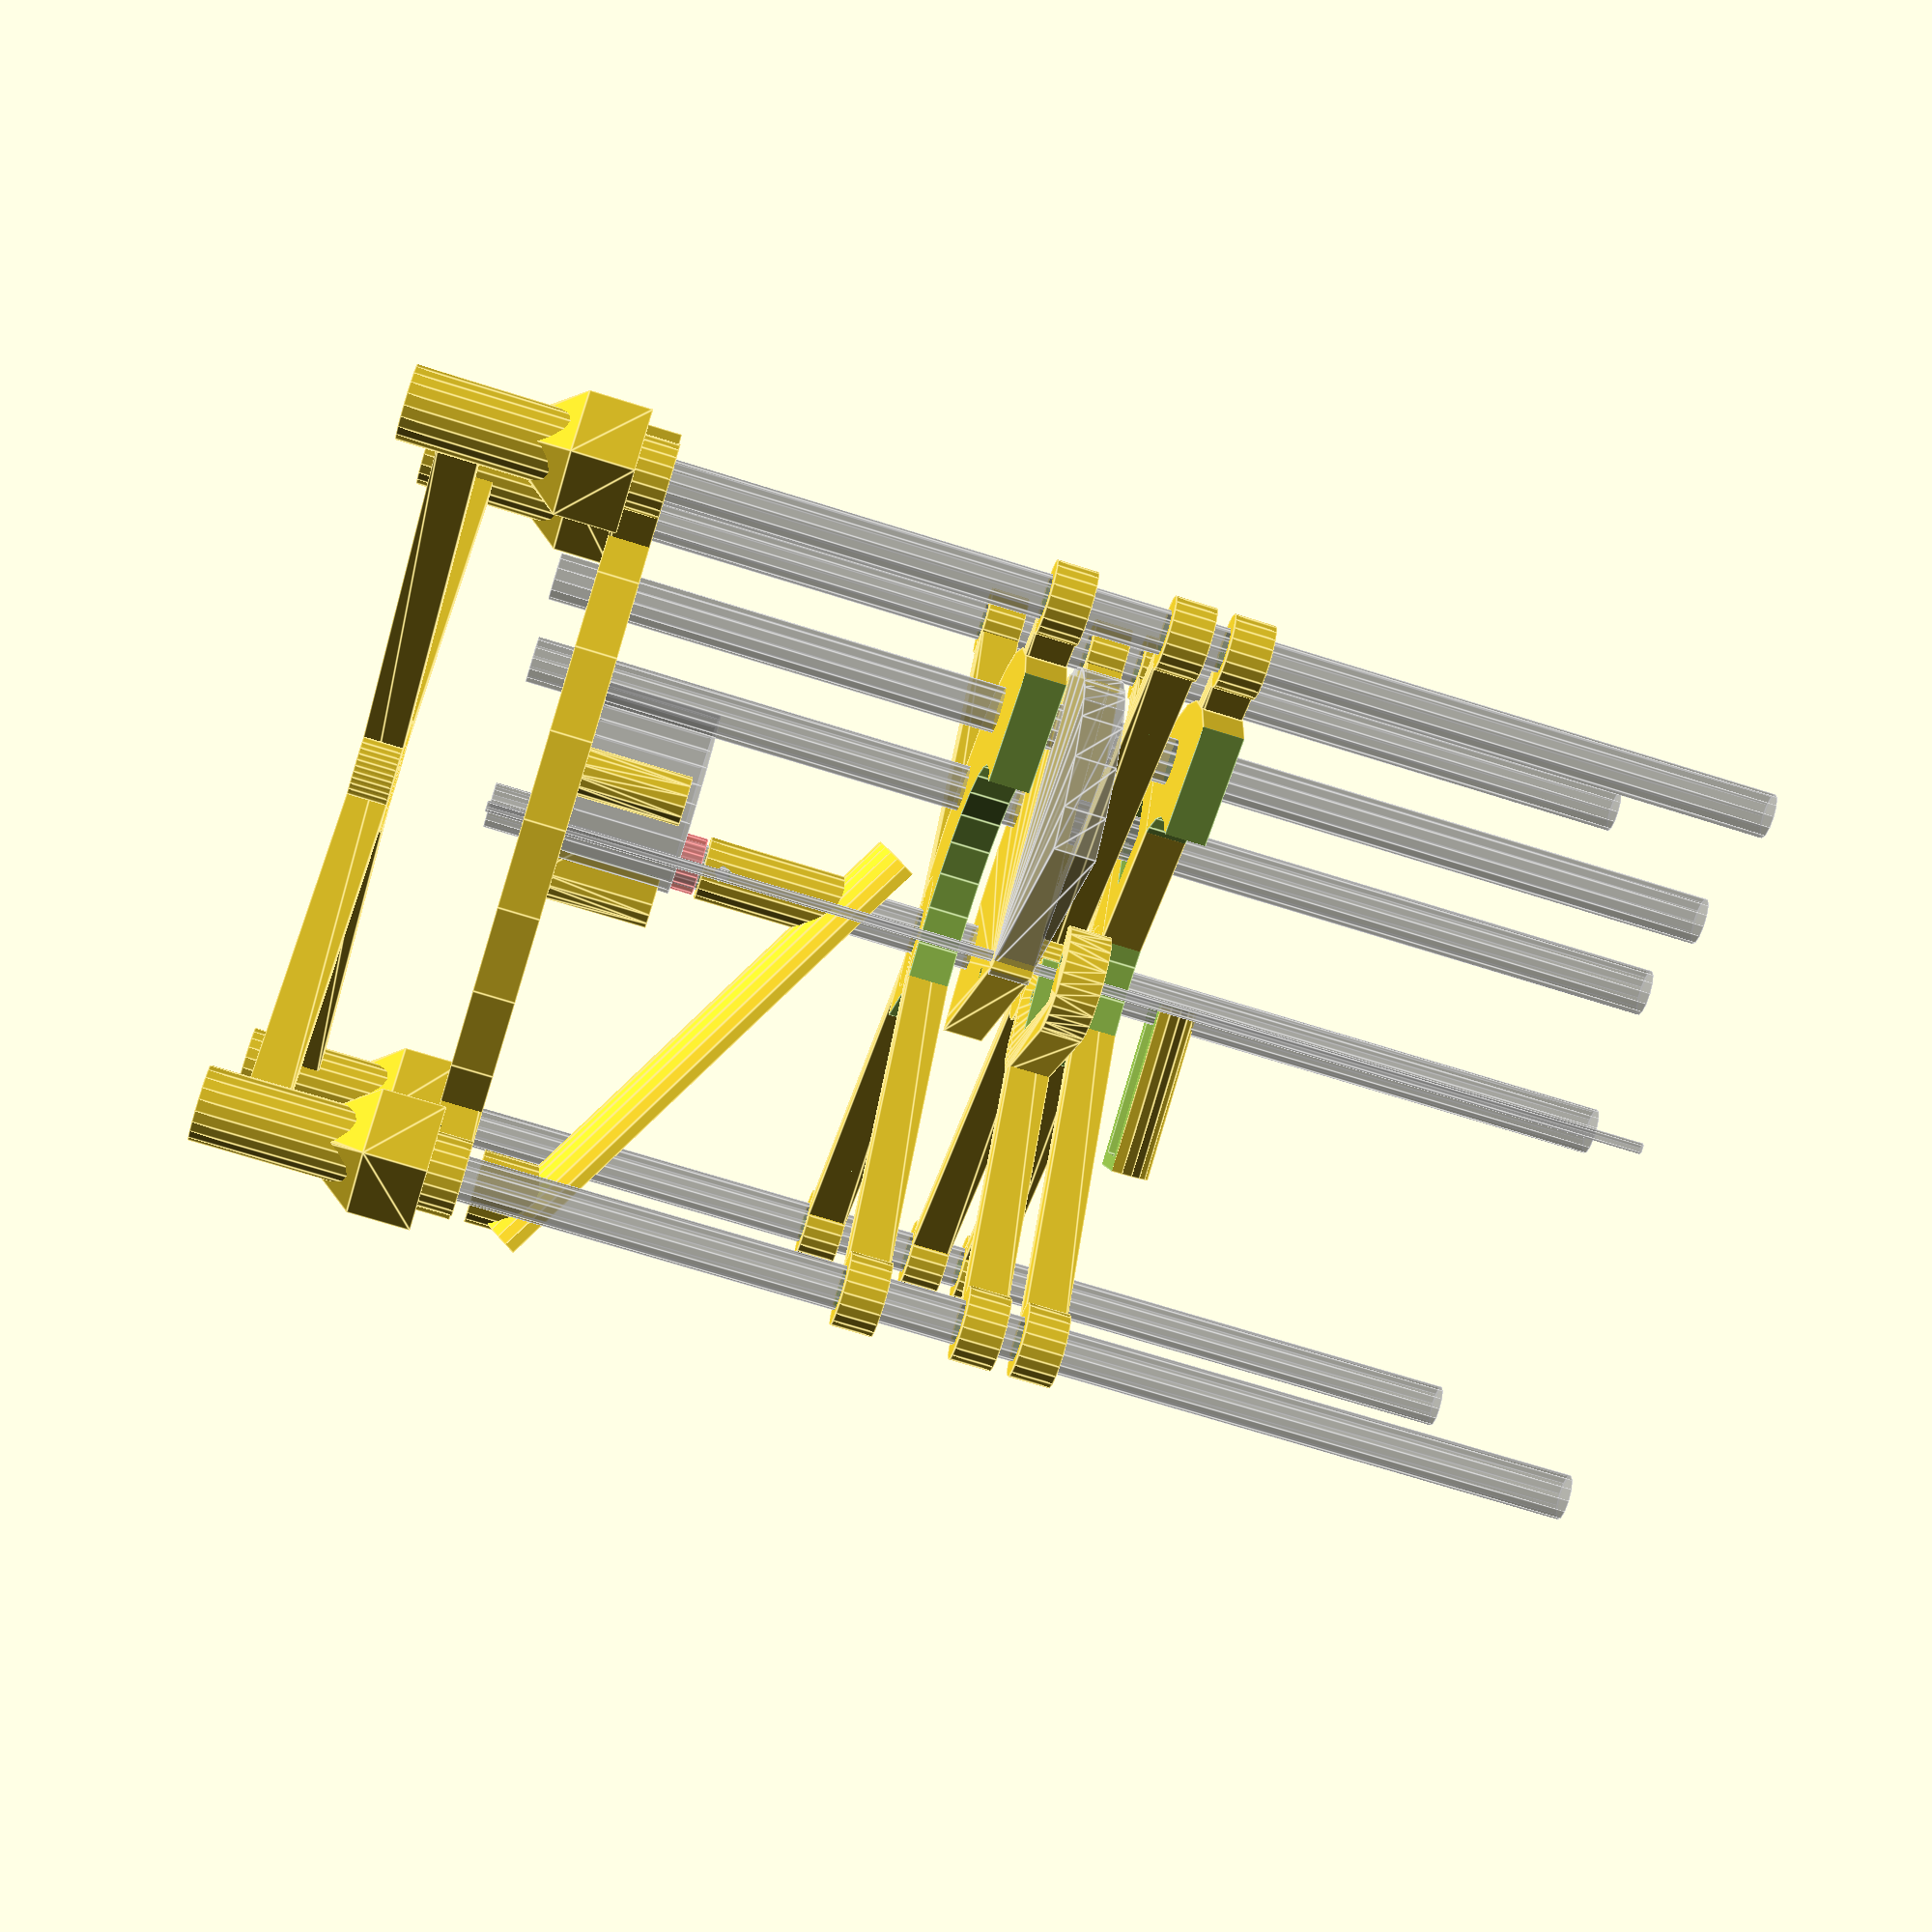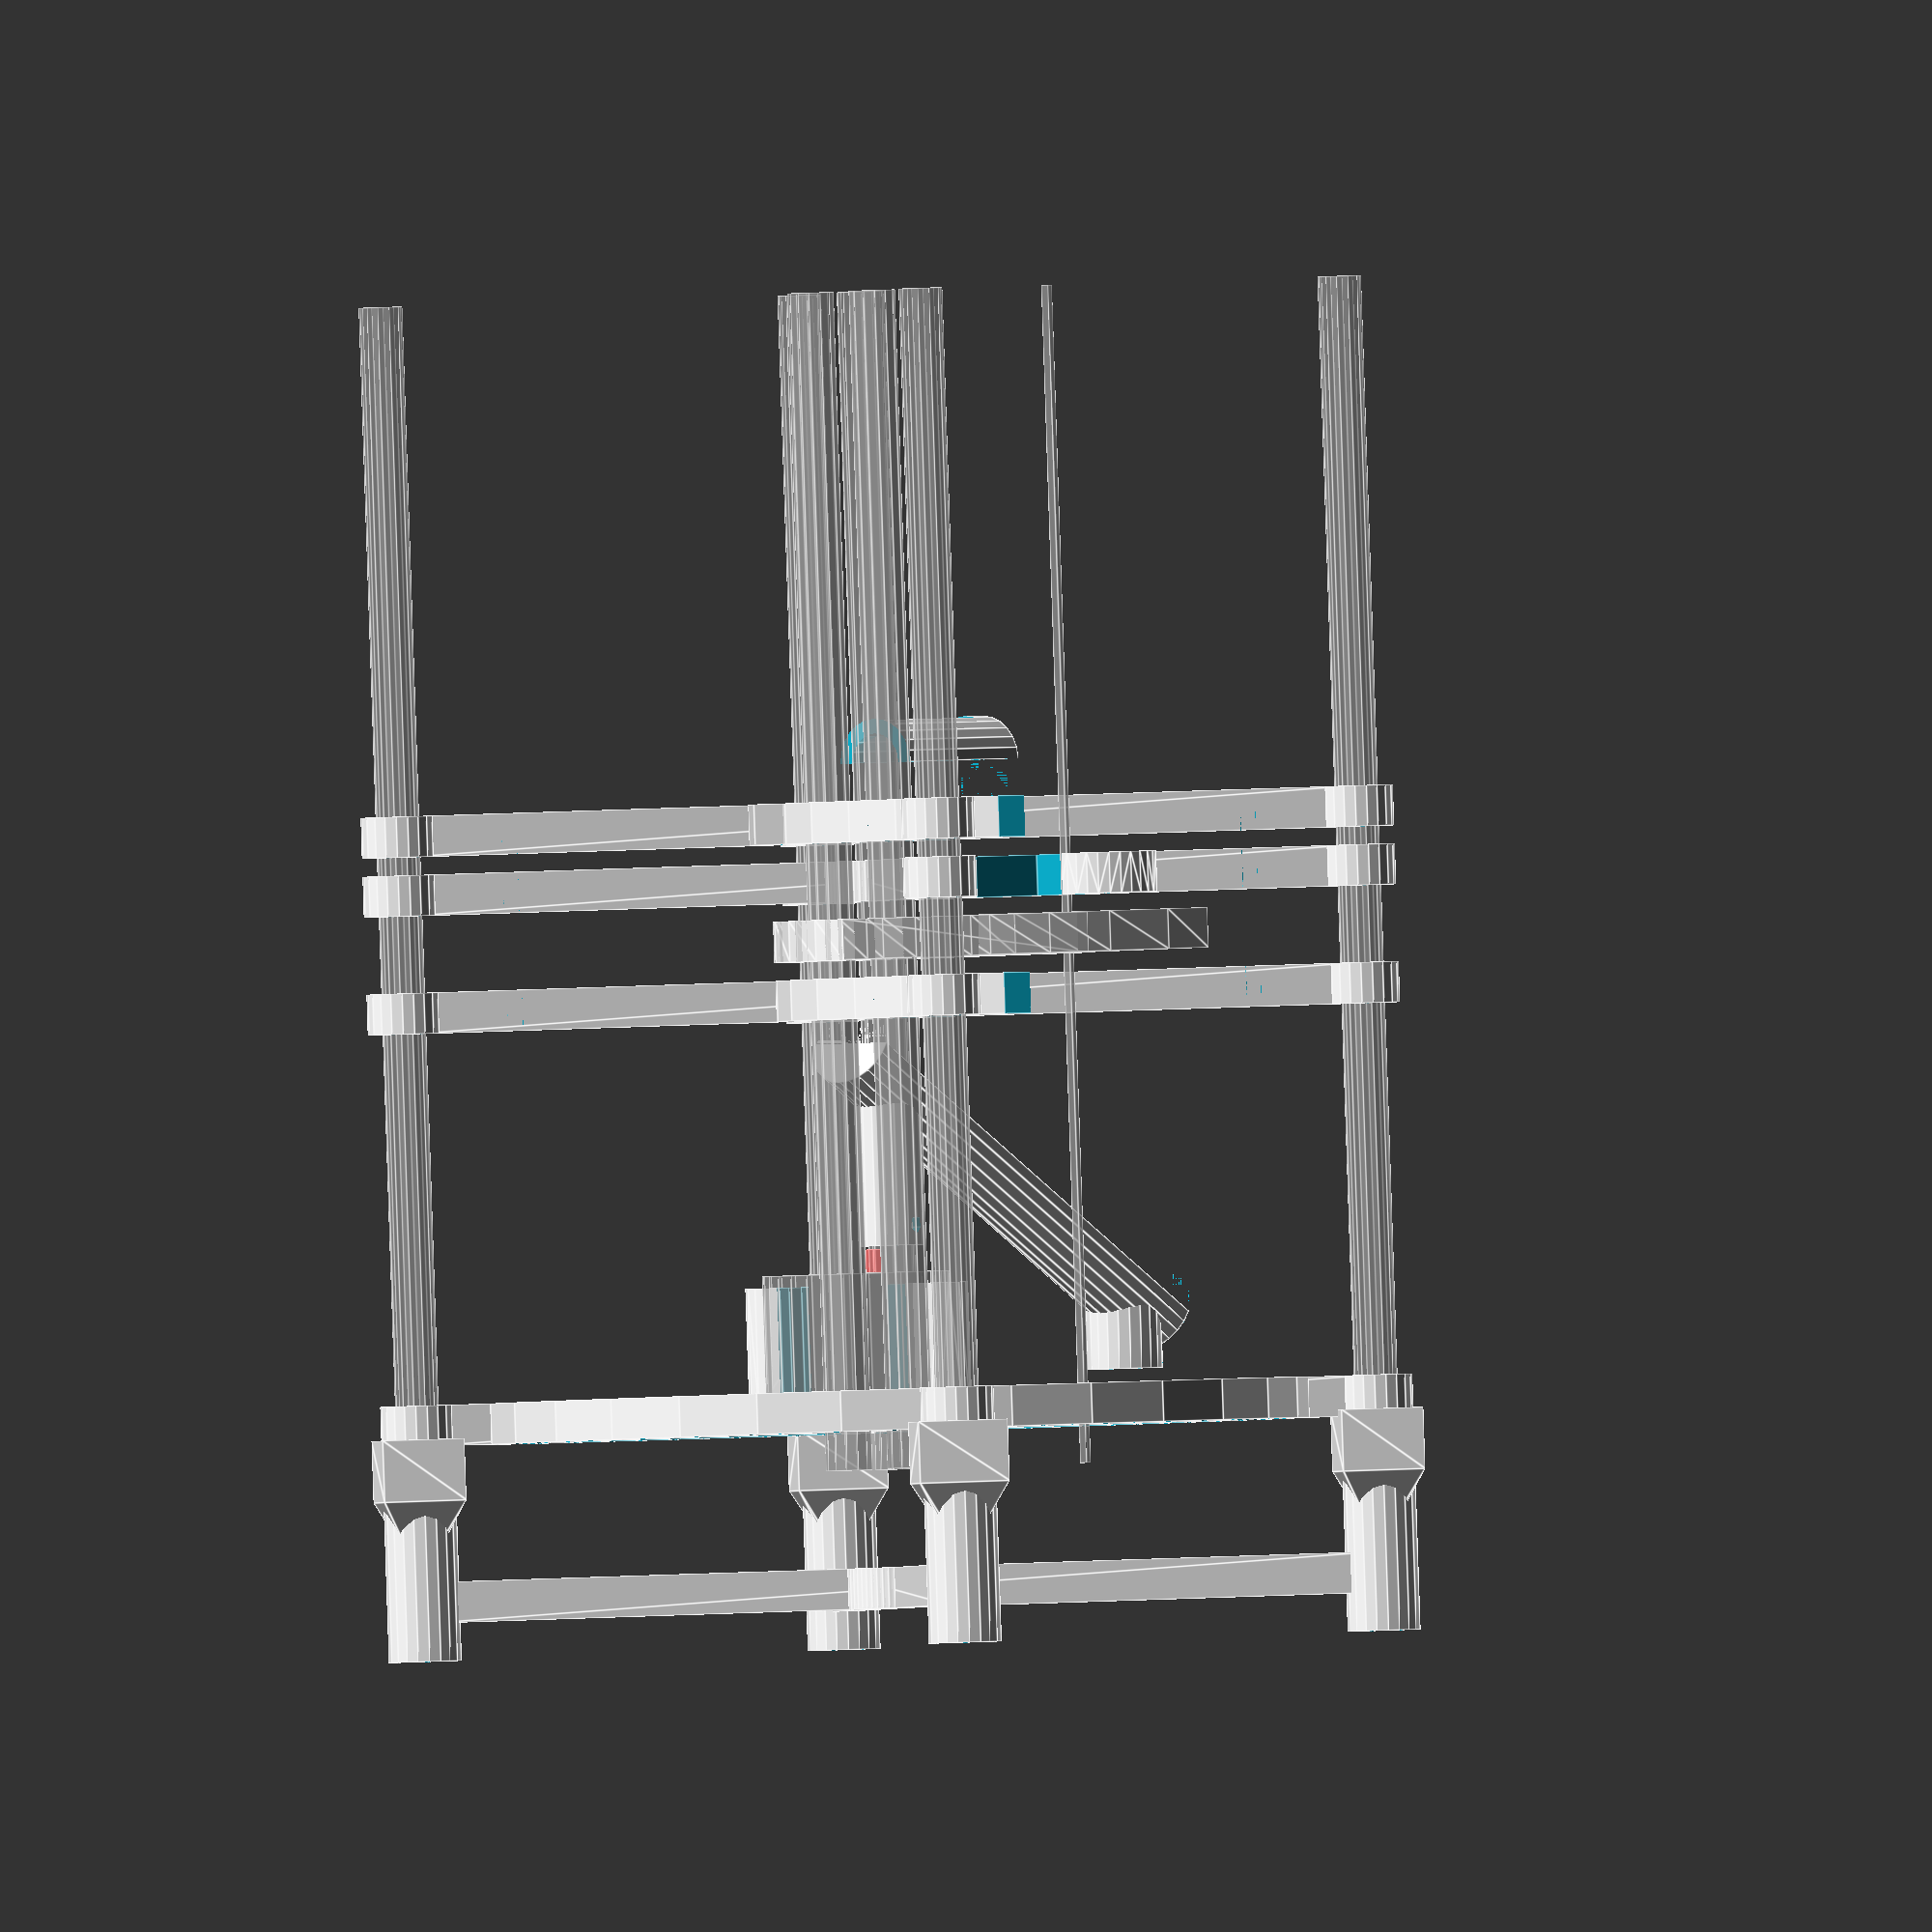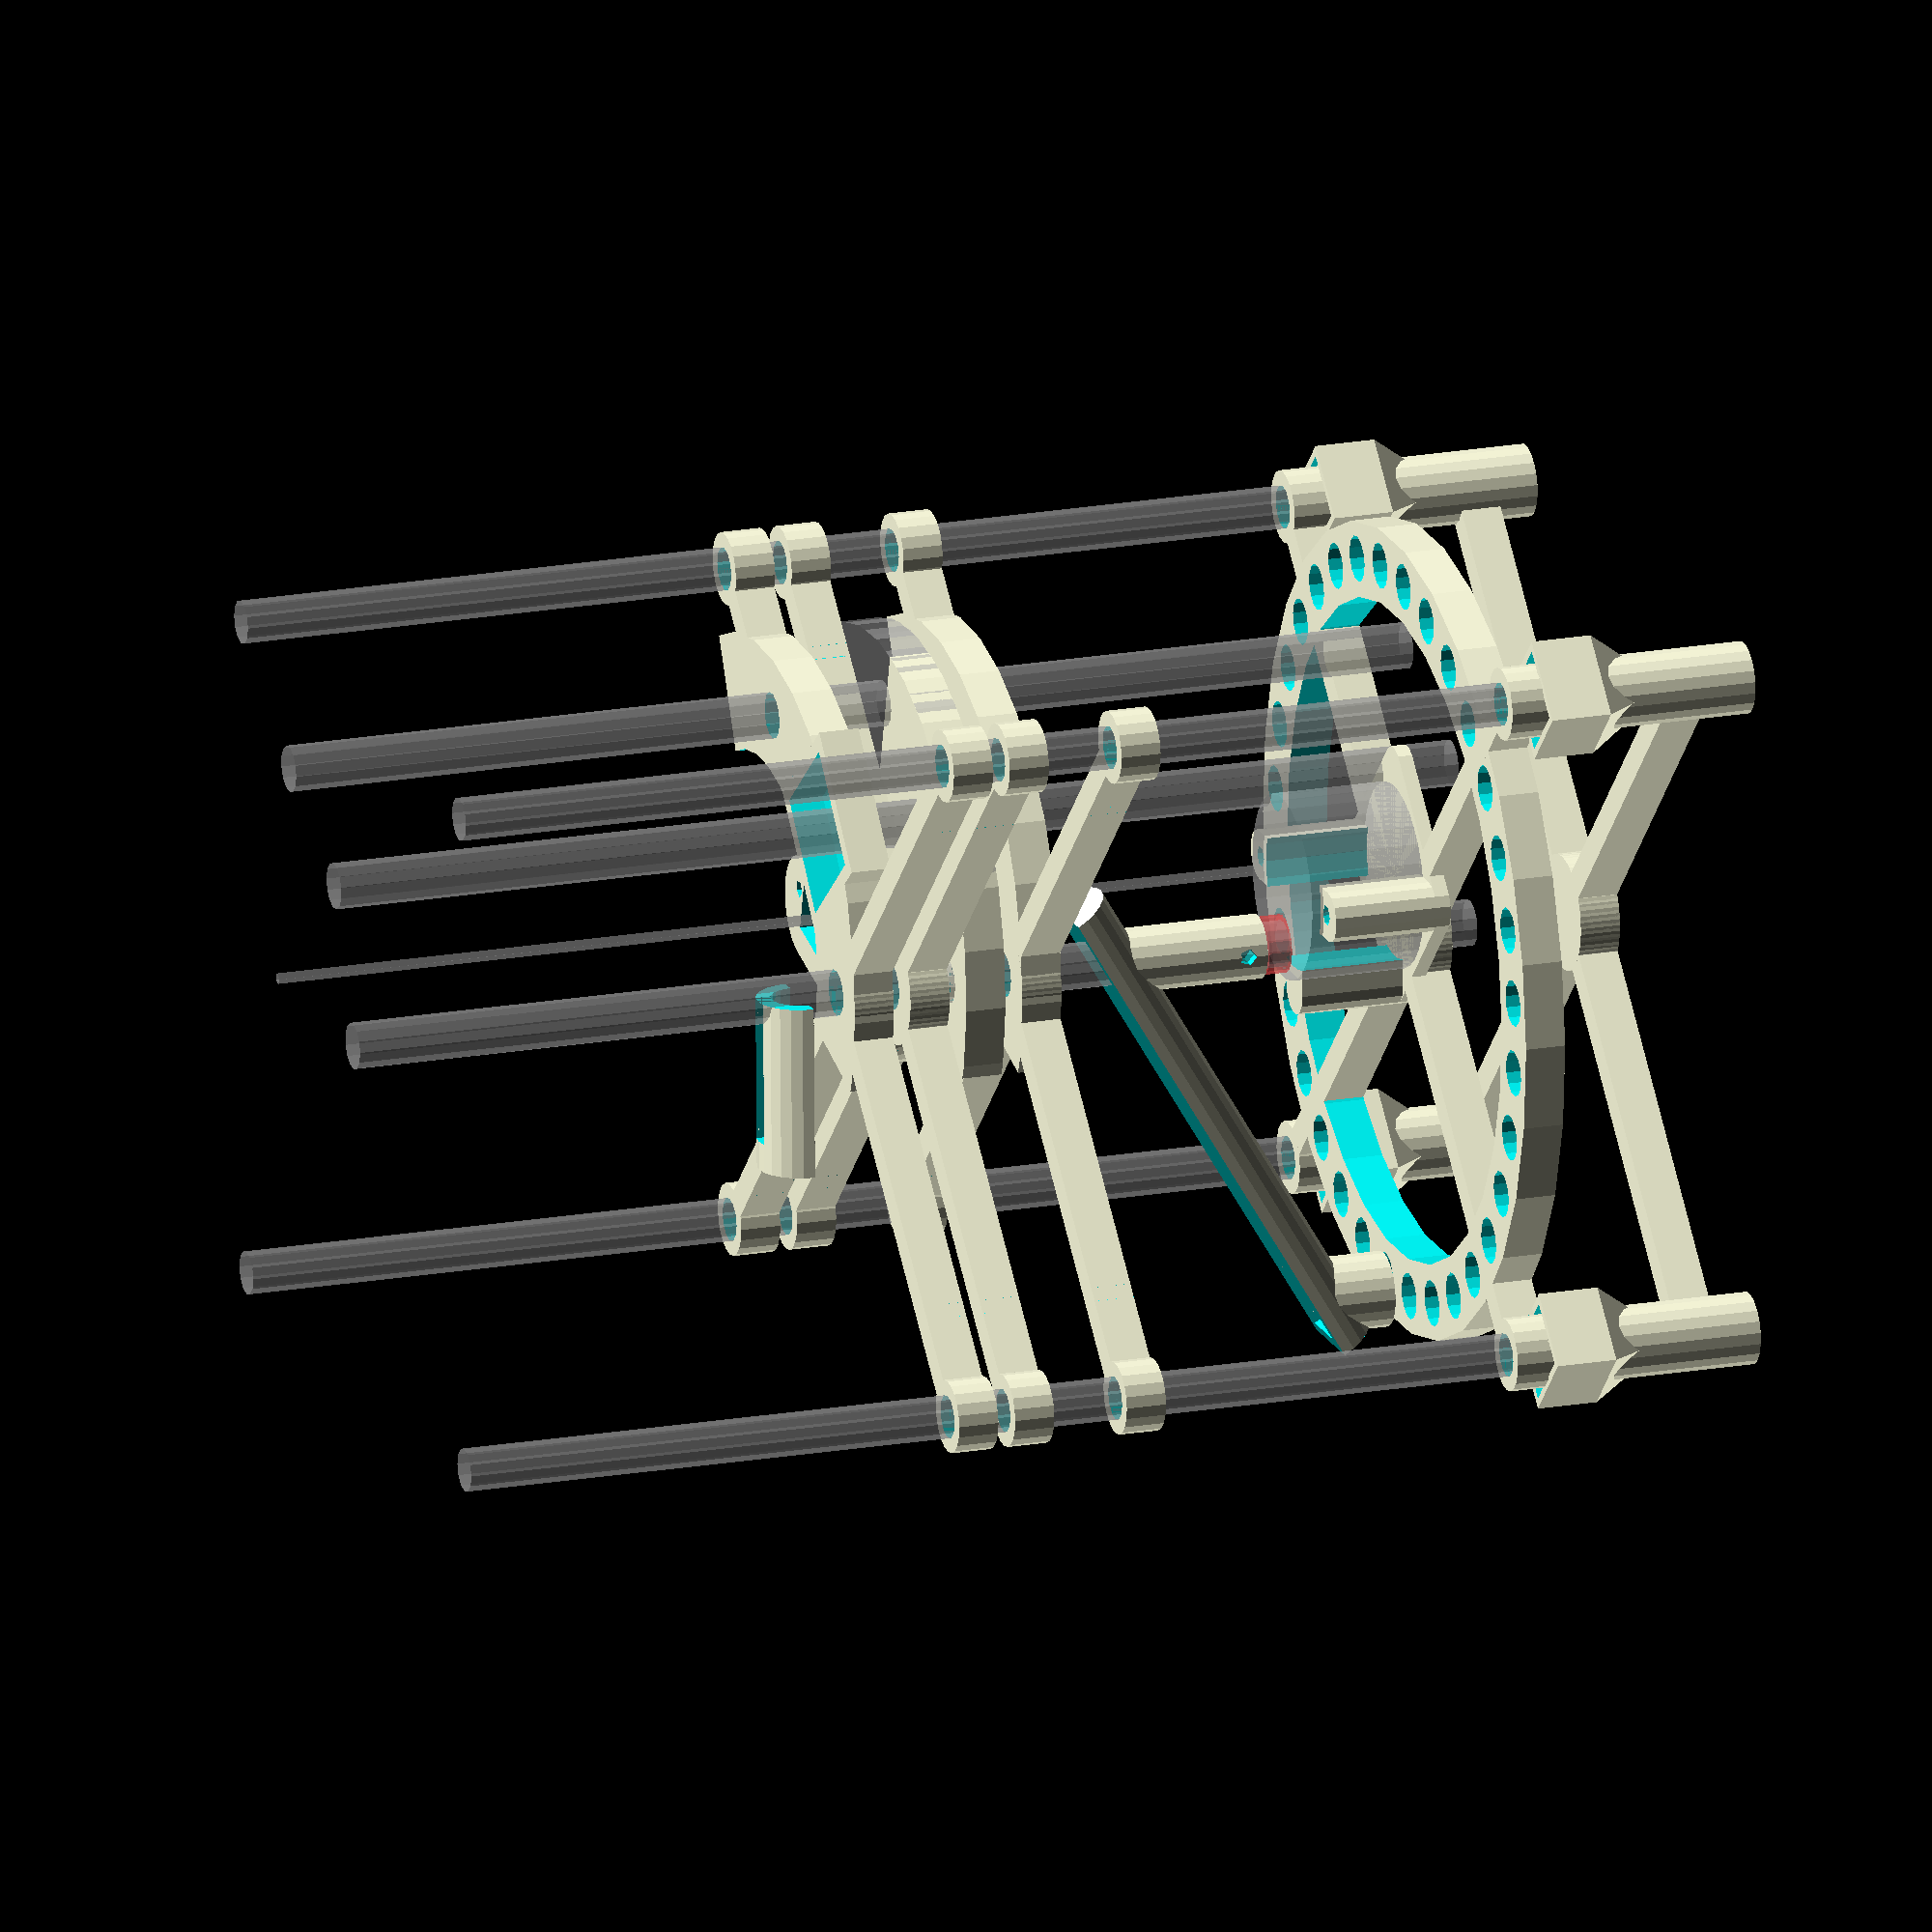
<openscad>
echo(version=version());

arc_radius = 50;
rotator_height = 7;
bead_hole_radius = 4;
bead_hole_to_edge = 10;
bead_hole_angle = 15;
sensor_angle = 40;
entry_angle = 80;
structural_screw_hole_radius = 2;
structural_screw_hole_to_edge = 10;
structural_screw_spacing = 20;
servo_screw_hole_radius = 1;
servo_screw_hole_to_edge = 10;
servo_screw_spacing = 12.5;
servo_screw_height = 10;
stepper_motor_shaft_hole_height = 100;  // FIXME? Probably fine.
stepper_motor_shaft_min_width = 3.5;  // 3mm measured, squared sides.
stepper_motor_shaft_max_radius = 3.1;  // 6mm diameter measured, rounded sides.
stepper_motor_shaft_y_offset = 10;  // Offset from center: measured 6mm from edge.

guide_length = 94;
guide_od = 15;
guide_id = 10;
guide_pivot_offset = 5;
support_width = 10;
support_height = 30;
support_length = 50;
support_drop = 25;
slide_angle = 30;
support_straw_cutout_height = support_length;
wall_width = 2.5;
drop_y = 140/2-(bead_hole_radius+wall_width);
tr_radius = 3.75;  // 1/4" (7m) diameter threaded rod, 3.5 was too tight -- was good for locking on threads.
tr_distance = 116;
epsilon = 0.02;  // Enough to avoid z-fighting.

// Previously, before bringing it in to fit on the bed.
// drop_y=guide_length*0.75-guide_pivot_offset;
// guide_length=100;


module pivot_on_arc_axis(d) {
    x_offset = arc_radius - bead_hole_to_edge;
    translate([-x_offset, 0, 0])
        rotate([0, 0, d])
            translate([+x_offset, 0, 0])
                children();
}

module bead_hole_pattern() {
  cylinder(rotator_height, bead_hole_radius, bead_hole_radius, center=true);
}

module structural_screw_hole_pattern() {
  cylinder(rotator_height, structural_screw_hole_radius, structural_screw_hole_radius, center=true);
}

module servo_screw_hole_pattern() {
  cylinder(servo_screw_height, servo_screw_hole_radius, servo_screw_hole_radius, center=true);
}

module arc_guide() {
    extra_wall = 2.5;
    difference() {
        // Offset the arc out the back, to keep the pivot aligned.
        linear_extrude(height = rotator_height, center = true)
            intersection() {
                translate([-extra_wall, -extra_wall, 0])
                    square(arc_radius*2, center = false);
                circle(arc_radius);
            }
   
        // Remove the bead drop hole.
        rotate([0, 0, bead_hole_angle])
            translate([arc_radius - bead_hole_to_edge, 0, 0])
                bead_hole_pattern();
            
        // Remove the servo screw holes
        union() {
            servo_screw_hole_pattern();
            translate([0 + servo_screw_spacing, 0, 0])
              servo_screw_hole_pattern();
        }
    }
}


module stable_arc() {
    extra_wall = 2.5;
    angle1 = 130;
    angle2 = 177;
    cut_width=arc_radius*2;

    translate([-(arc_radius - bead_hole_to_edge), 0, 0])
        rotate([0, 0, -bead_hole_angle])
    union() {
        difference() {
            // Offset the arc out the back, to keep the pivot aligned.
            cylinder(h = rotator_height, r = arc_radius, center = true);

            // Offset a smaller arc and remove it  to save material.
            cylinder(h = rotator_height+epsilon, r = arc_radius/2 + 2*extra_wall, center=true);

            // Remove the back of the arc.
            rotate([0, 0, angle1])
                translate([0, +cut_width/2, 0])
                    cube([cut_width, cut_width, rotator_height+epsilon], center=true);
            rotate([0, 0, angle2])
                translate([0, +cut_width/2, 0])
                    cube([cut_width, cut_width, rotator_height+epsilon], center=true);

            // Remove the bead drop hole.
            rotate([0, 0, bead_hole_angle])
                translate([arc_radius - bead_hole_to_edge, 0, 0])
                    bead_hole_pattern();
        }
    }
}

module rotating_arc_servo_mount() {
    extra_wall = 2.5;
    pivot_offset = 9.5;
    cutout_width = 24;
    cutout_depth = 13;
    servo_mount_hole_distance = 28;
    servo_mount_hole_dia = 3;  // 2mm + 1mm hole printing error.
    magic_alignment = 28;
    translate([servo_mount_hole_distance/2-pivot_offset, 0, 0])
        difference() {
            translate([0, -extra_wall, 0]) {
                hull() {
                    translate([arc_radius-magic_alignment, 0, 0])
                        cylinder(h=rotator_height, r=cutout_depth/2+extra_wall, center=true);
                    translate([-(pivot_offset+extra_wall), 0, 0])
                        cylinder(h=rotator_height, r=cutout_depth/2+extra_wall, center=true);
                }
            }
            cube([cutout_width, cutout_depth, rotator_height+epsilon], center=true);
            translate([-servo_mount_hole_distance/2, 0, 0])
                cylinder(h=rotator_height+epsilon, r=servo_mount_hole_dia/2, center=true);
            translate([servo_mount_hole_distance/2, 0, 0])
                cylinder(h=rotator_height+epsilon, r=servo_mount_hole_dia/2, center=true);
        }
}

module rotating_arc_level() {
    translate([-(arc_radius - bead_hole_to_edge), 0, 0])
        rotate([0, 0, -bead_hole_angle])
            arc_guide();
}

module rotating_arc_mount_level() {
    difference() {
        union() {
            cross_structure();
            translate([-(arc_radius - bead_hole_to_edge), 0, 0])
                rotate([0, 0, -bead_hole_angle])
                    rotating_arc_servo_mount();
        }
        cylinder(h=200, r=bead_hole_radius, center=true); 
    }
}

module stable_arc_level() {
    difference() {
        union() {
            difference() {
                rotate([0, 0, 90]) half_cross_structure();
                scale([1, 1, 1+epsilon]) hull() stable_arc();
            }
            stable_arc();
            half_cross_structure();
        }
        cylinder(h=200, r=bead_hole_radius, center=true); 
    }
}

module fall_through_cylinder() {
    translate([0, -drop_y-guide_pivot_offset, 0])
        cylinder(h=200, r=bead_hole_radius, center=true); 
}

module fall_through_straw() {
  estimate_height = 14;
  overshoot_height = estimate_height+40;
  translate([0, -drop_y-guide_pivot_offset, -overshoot_height/2])
      difference() {
          cylinder(h=overshoot_height, r=bead_hole_radius+wall_width, center=true);
          cylinder(h=overshoot_height+epsilon, r=bead_hole_radius, center=true);
      }
}

// This is a cylinder with a cube on top to help difference against the support.
module support_straw_cutout() {
  union() {
    rotate([90,0,0])
       cylinder(guide_length, guide_od/2, guide_od/2, center=true);
    translate([0, 0, support_straw_cutout_height/2])
      cube([guide_od, guide_length, support_straw_cutout_height], center=true);
  }
}

// A straw shape.
module closed_straw() {
    rotate([90,0,0])
        difference() {
            cylinder(guide_length, guide_od/2, guide_od/2, center=true);
            cylinder(guide_length-2*wall_width, guide_id/2, guide_id/2, center=true); 
        }
}

// A straw cut in half.
module half_straw() {
    difference() {
        closed_straw();
        translate([0,0,guide_length/2])
            cube([guide_length, guide_length+epsilon, guide_length], center=true);
    }
}

module stepper_shaft_hole_pattern() {
    intersection() {
        cube([stepper_motor_shaft_min_width, 2*stepper_motor_shaft_max_radius, stepper_motor_shaft_hole_height], center=true);
        cylinder(h = stepper_motor_shaft_hole_height, r = stepper_motor_shaft_max_radius, center=true, $fn=32);
    }
}

module slide_stepper_motor_bracket() {
    bracket_height = 32;  // Some gets chopped off by intersection.
    bracket_radius = stepper_motor_shaft_max_radius + wall_width;
    set_screw_radius = 1.5;
    set_screw_distance_from_end = 2;
        
    difference() {
        translate([0, 0, -bracket_height/2])
            cylinder(h = bracket_height, r = bracket_radius, center=true);
        // Take off the part that intersects the straw.
        rotate([slide_angle, 0, 0])
          translate([0, -guide_length/2+guide_pivot_offset, 0])
               support_straw_cutout();
        // Take out the stepper motor shaft.
        stepper_shaft_hole_pattern();
        // Add a hole for a set screw.
        translate([0, 0, -(bracket_height-set_screw_distance_from_end-set_screw_radius)])
            rotate([0, 90, 0])
                cylinder(h = 200, r=set_screw_radius, center=true);
    }
}

module slide_servo_bracket() {
  servo_screw_z = -support_height + servo_screw_height/2;
  difference() {
    // Start with a rectangle that intersects the straw.
    translate([0, -support_length/2, -support_height/2])
      cube([support_width, support_length, support_height], center=true);
    // Take off the part that intersects the straw.
    rotate([slide_angle, 0, 0])
      translate([0, -guide_length/2+guide_pivot_offset, 0])
           support_straw_cutout();       
    // Take out the screws.
    translate([0, -guide_pivot_offset, servo_screw_z])
      servo_screw_hole_pattern();
    translate([0, -guide_pivot_offset-servo_screw_spacing, servo_screw_z])
      servo_screw_hole_pattern();
  }
}

module slide() {
  difference() {
    // Start with a half_straw shape.
    rotate([slide_angle, 0, 0])
        translate([0, -guide_length/2+guide_pivot_offset, 0])
            half_straw();
    // Take off the top points, so it can be near the flat piece above.
    // translate([0, 0, support_straw_cutout_height/2])
    //    cube([guide_od, guide_length, support_straw_cutout_height], center=true);
      
    // Remove a cylinder for things to fall through.
    fall_through_cylinder();
  }
}

module slide_fall_through() {
   difference() {
        fall_through_straw();
        rotate([slide_angle, 0, 0])
            translate([0, -guide_length/2+guide_pivot_offset, 0])
                support_straw_cutout();
    }
}

module slide_guide() {
    union() {
        translate([0, guide_pivot_offset, 0])
              union() {
                  slide();
                  slide_fall_through();
              }
      
        slide_stepper_motor_bracket();
    }
}

module slide_cover() {
    union() {
      slide_cover_length = 30;
      top_slit_width = 4;
      top_slit_length = slide_cover_length - wall_width*2;

      // Rotate it so it's properly oriented (but not on a 30deg tilt).
      rotate([0, 180, 0])
        difference() {
            translate([0, guide_length/2 - slide_cover_length, 0])
                half_straw();
            translate([0, guide_length/2, 0])
                cube([guide_length, guide_length, guide_length], center=true);
            translate([0, -top_slit_length/2, 0])
                cube([top_slit_width, top_slit_length, guide_od], center=true);
        }
    }
}


module threaded_rod_od(h) {
    cylinder(h = h, r=tr_radius+wall_width, center=true);
}

module threaded_rod_id() {
    cylinder(h = 200, r=tr_radius, center=true);
}

module stabilizer_old() {
    nut_inset = [11.5, 12.8, 8];  // Measured [11mm, 12.3mm, 5.5mm].
    nut_outset = [wall_width, wall_width, wall_width] + nut_inset;
    stabilizer_height = 30;
    
    module nut_holder() {
        difference() {
            hull() {
                translate([0, 0, +stabilizer_height/2+wall_width]) cube(nut_outset, center=true);
                cube([1,1,1], center=true);
            }
            translate([0, 0, stabilizer_height/2+2*wall_width+epsilon]) cube(nut_inset, center=true);
        }
    }
        
    difference() {
        union() {
            nut_holder();
            rotate([0, 180, 0]) nut_holder();
            threaded_rod_od(stabilizer_height);
        }
        threaded_rod_id();
    }
}

module stabilizer() {
    nut_inset = [11.5, 12.8, 8];  // Measured [11mm, 12.3mm, 5.5mm].
    nut_outset = [wall_width, wall_width, wall_width] + nut_inset;
    stabilizer_height = 30;
    
    module nut_holder() {
        difference() {
            hull() {
                translate([0, 0, +stabilizer_height/2+wall_width]) cube(nut_outset, center=true);
                cube([1,1,1], center=true);
            }
            translate([0, 0, stabilizer_height/2+2*wall_width+epsilon]) cube(nut_inset, center=true);
        }
    }
        
    difference() {
        union() {
            nut_holder();
            // rotate([0, 180, 0]) nut_holder();
            threaded_rod_od(stabilizer_height);
        }
        threaded_rod_id();
    }
}


module half_cross() {
    wall_width = 2.5;
    pos = tr_distance/2;
    center_cylinder_radius = 10;

    difference() {
        union() {
            hull() {
                translate([-pos, -pos, 0])
                    cylinder(h = rotator_height, r=wall_width, center=true);
                translate([pos, pos, 0])
                    cylinder(h = rotator_height, r=wall_width, center=true);
            }
            translate([-pos, -pos, 0]) children();
            translate([+pos, +pos, 0]) children();
            cylinder(h = rotator_height, r=center_cylinder_radius, center=true);
        }
        translate([-pos, -pos, 0]) threaded_rod_id();
        translate([+pos, +pos, 0]) threaded_rod_id();
    }
}

module full_cross() {
    union() {
        half_cross() children(0);
        rotate([0, 0, 90]) half_cross() children(0);
    }
}

module cross_stabilizer_structure() {
  full_cross() rotate([0, 0, 45]) translate([0, 0, 5]) stabilizer();
}

module threaded_rod_slider() {
    difference() {
        threaded_rod_od(rotator_height);
        threaded_rod_id();
    }
}

module cross_structure() {
    full_cross() threaded_rod_slider();
}

module half_cross_structure() {
    half_cross() threaded_rod_slider();
}

module fall_guide360() {
  drop_radius = drop_y;
  outer_radius = drop_radius + (bead_hole_radius + wall_width);
  inner_radius = drop_radius - (bead_hole_radius + wall_width);
  middle_radius = (outer_radius + inner_radius) / 2;

  module ring() {
      difference() {
          cylinder(h=rotator_height, r=outer_radius, center=true);
          cylinder(h=rotator_height+epsilon, r=inner_radius, center=true);
      }
  }
  difference() {
      union() {
        ring();
        cross_structure();
        translate([0, 0, rotator_height/2]) union() {
            %stepper_motor(); 
            stepper_motor_mount();
        }
      }

      // Take out the holes.
      for ( d = [0 : (360/64 * 2) : 359] ){  
          rotate([0, 0, d])
            rotate([0, 0, 360/64])  // Don't put holes on axes.
              translate([0, guide_pivot_offset, 0])
                  fall_through_cylinder();
      }
  }
}

module fall_guide90() {
    intersection() {
        fall_guide360();
        translate([100, 100, 0])
            cube([200, 200, rotator_height], center=true);
    }
}


module sensor_mount() {
    extra_wall = 2.5;
    pivot_offset = 9;
    sensor_see_hole = 12;
    sensor_sit_hole = 21;
    sensor_sit_hole_lift = 1;  // Sensor floor sits 1mm above level floor.
    sensor_screw_hole_radius = 1.5;  // FIXME
    sensor_block_width = sensor_sit_hole + 2*extra_wall;
    sensor_block_depth = sensor_sit_hole + 2*extra_wall;
    sensor_screw_hole_x_offset = 8;  // Measured 14mm/2, moved after trying it.
    sensor_screw_hole_y_offset = 8;  // Measured 20mm/2-2mm -> 8.
    union() {
        difference() {
            cube([sensor_block_width, sensor_block_depth, rotator_height], center=true);
            translate([0, 0, sensor_sit_hole_lift])
                cube([sensor_sit_hole, sensor_sit_hole, rotator_height], center=true);
            cube([sensor_see_hole, sensor_see_hole, rotator_height+epsilon], center=true);
            translate([sensor_screw_hole_x_offset, sensor_screw_hole_y_offset, 0])
                cylinder(h = 200, r = sensor_screw_hole_radius, center=true);
            translate([sensor_screw_hole_x_offset, -sensor_screw_hole_y_offset, 0])
                cylinder(h = 200, r = sensor_screw_hole_radius, center=true);
        }

    }
}

module sensor_mount_level() {
  module oriented_sensor_mount() {
    pivot_on_arc_axis(sensor_angle)
          sensor_mount();
  }
  union() {
      difference() {
          stable_arc_level();
          scale([1, 1, 1+epsilon]) hull() oriented_sensor_mount();
          pivot_on_arc_axis(entry_angle) bead_hole_axis();
      }
      oriented_sensor_mount();
  }
}

// Debugging visual aids visible only in 'preview' mode.
module threaded_rods() {
    pos = tr_distance/2;
    module threaded_rod_id() {
        cylinder(h = 200, r=tr_radius, center=true);
    }
    union() {
        translate([-pos, -pos, 0]) threaded_rod_id();
        translate([-pos, +pos, 0]) threaded_rod_id();
        translate([+pos, -pos, 0]) threaded_rod_id();
        translate([+pos, +pos, 0]) threaded_rod_id();
    }
}

module bead_hole_axis() {
  scale([1, 1, 200/rotator_height])
    bead_hole_pattern();
}

module arc_pivot_axis() {
    x_offset = arc_radius - bead_hole_to_edge;
    translate([-x_offset, 0, 0])
        cylinder(h = 200, r = servo_screw_hole_radius, center=true);
}

module stepper_motor() {
    union() {
        h1 = 20;
        h2 = 4;
        translate([0, 0, h1+h2/2])
            #cylinder(h = h2, r = 5, center=true);
        translate([0, stepper_motor_shaft_y_offset, +h1/2])
            cylinder(h = h1, r = 16, center=true);
    }
}

module stepper_motor_mount() {
  stepper_motor_bracket_overhang=4;
  stepper_motor_height = 18;
  stepper_motor_bracket_height = stepper_motor_height + wall_width;
  stepper_motor_radius = 29/2;  // 28.2mm measured diameter.
  mount_hole_distance = 35;
  mount_hole_radius = 1.8;  // 1.5 was too small, 2 was too big.
  pedestal_radius = wall_width+mount_hole_radius;
  distance_from_center=stepper_motor_radius+stepper_motor_bracket_overhang;
  module pedestal(h) {
      hull() {
          translate([0, distance_from_center, 0])
              cylinder(h=h, r=pedestal_radius, center=true);
          cylinder(h=h, r=pedestal_radius, center=true);
      }
  }

  translate([0, stepper_motor_shaft_y_offset, stepper_motor_bracket_height/2-wall_width]) union() {
  difference() {
      union() {
          rotate([0, 0, 90]) pedestal(stepper_motor_bracket_height);
          rotate([0, 0, 180]) pedestal(stepper_motor_bracket_height);
          rotate([0, 0, 270]) pedestal(stepper_motor_bracket_height);
      }
      cylinder(h = stepper_motor_bracket_height+epsilon, r=stepper_motor_radius, center=true);
      translate([mount_hole_distance/2, 0, 0])
          cylinder(h=200, r=mount_hole_radius, center=true);
      translate([-mount_hole_distance/2, 0, 0])
          cylinder(h=200, r=mount_hole_radius, center=true);

  }
  translate([0, 0, -stepper_motor_bracket_height/2+wall_width/2])
      hull() {
          pedestal(wall_width);
          rotate([0, 0, 90]) pedestal(wall_width);
          rotate([0, 0, 180]) pedestal(wall_width);
          rotate([0, 0, 270]) pedestal(wall_width);
      }
  }
}

module debug_aids() {
    %union() {
        threaded_rods();
        bead_hole_axis();
        pivot_on_arc_axis(sensor_angle) {
            bead_hole_axis();
            translate([0, 0, -10]) scale([0.99, 0.99, 0.99])
                rotating_arc_level();
        }
        pivot_on_arc_axis(entry_angle) {
            bead_hole_axis();
            translate([0, 0, -10]) scale([0.98, 0.98, 0.98])
                rotating_arc_level();
        }
        arc_pivot_axis();
        
    }
}

module stack() {
    translate([0, 0, 20])
        slide_cover();

    translate([0, 0, 10])
        sensor_mount_level();

    translate([0, 0, 0])
        rotating_arc_mount_level();

    translate([0, 0, -10])
        rotating_arc_level();

    translate([0, 0, -20])
        stable_arc_level();

    translate([0, 0, -30])
        slide_guide();

    translate([0, 0, -90]) {
        fall_guide360();
    }
    
    translate([0, 0, -120]) {
        cross_stabilizer_structure();
    }
}



/*
difference() {
    stabilizer();
    translate([0, 0, 15]) cube([30, 30, 30], center=true);
}
*/
/*
intersection() {
  stepper_motor_mount();
  translate([20, 10, 15]) cube([20, 20, 20], center=true);
}
*/
// cross_stabilizer_structure();
// stabilizer();
debug_aids();
stack();

// fall_guide90();
/* // shortened stepper motor shaft mount
difference() {
    slide_stepper_motor_bracket();
    cube([20,20,47], center=true);
}
*/
//slide_guide();
// sensor_mount();
// sensor_mount_level();
// stable_arc();
// stable_arc_level();
// stepper_motor();

// rotating_arc_mount_level();
//    rotate([0, 0, +bead_hole_angle])
//        rotating_arc_level();
</openscad>
<views>
elev=72.1 azim=286.4 roll=252.7 proj=p view=edges
elev=90.2 azim=217.8 roll=1.9 proj=o view=edges
elev=160.8 azim=178.6 roll=108.6 proj=o view=wireframe
</views>
